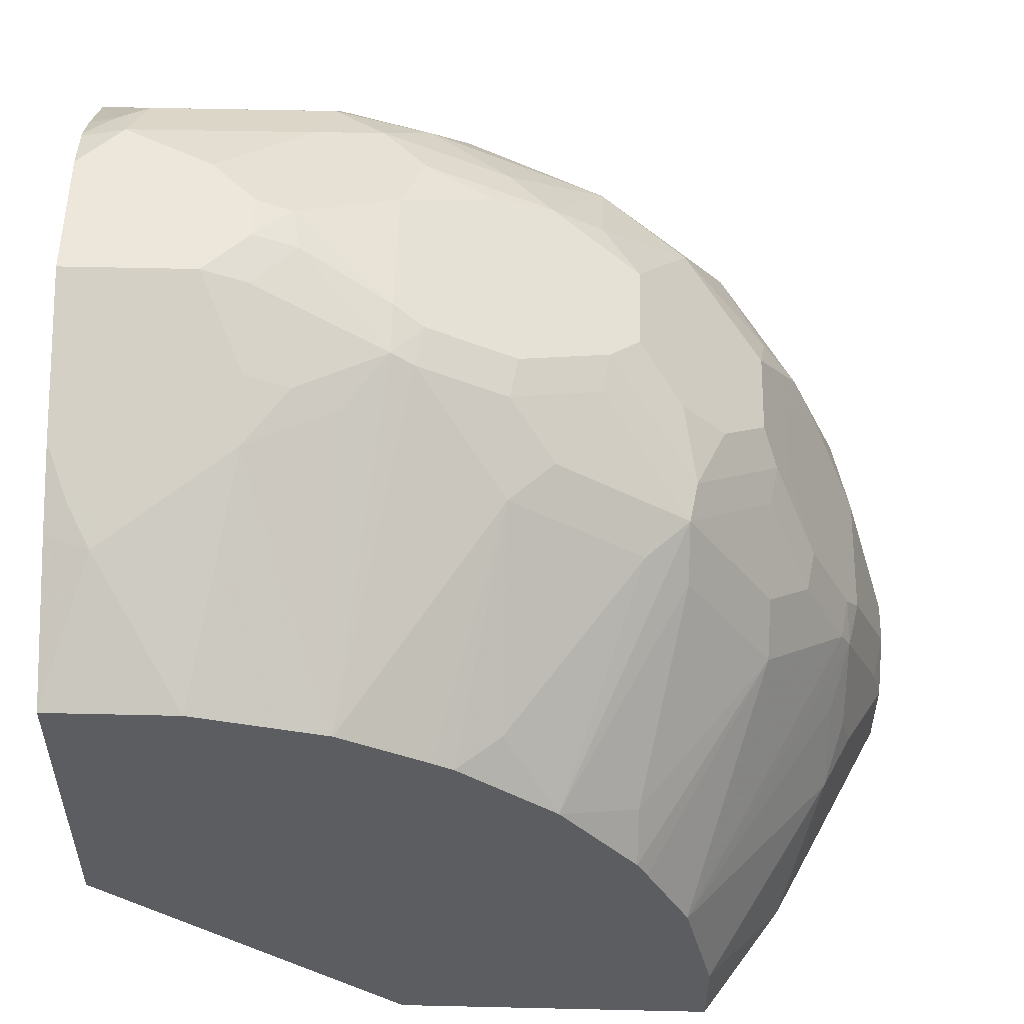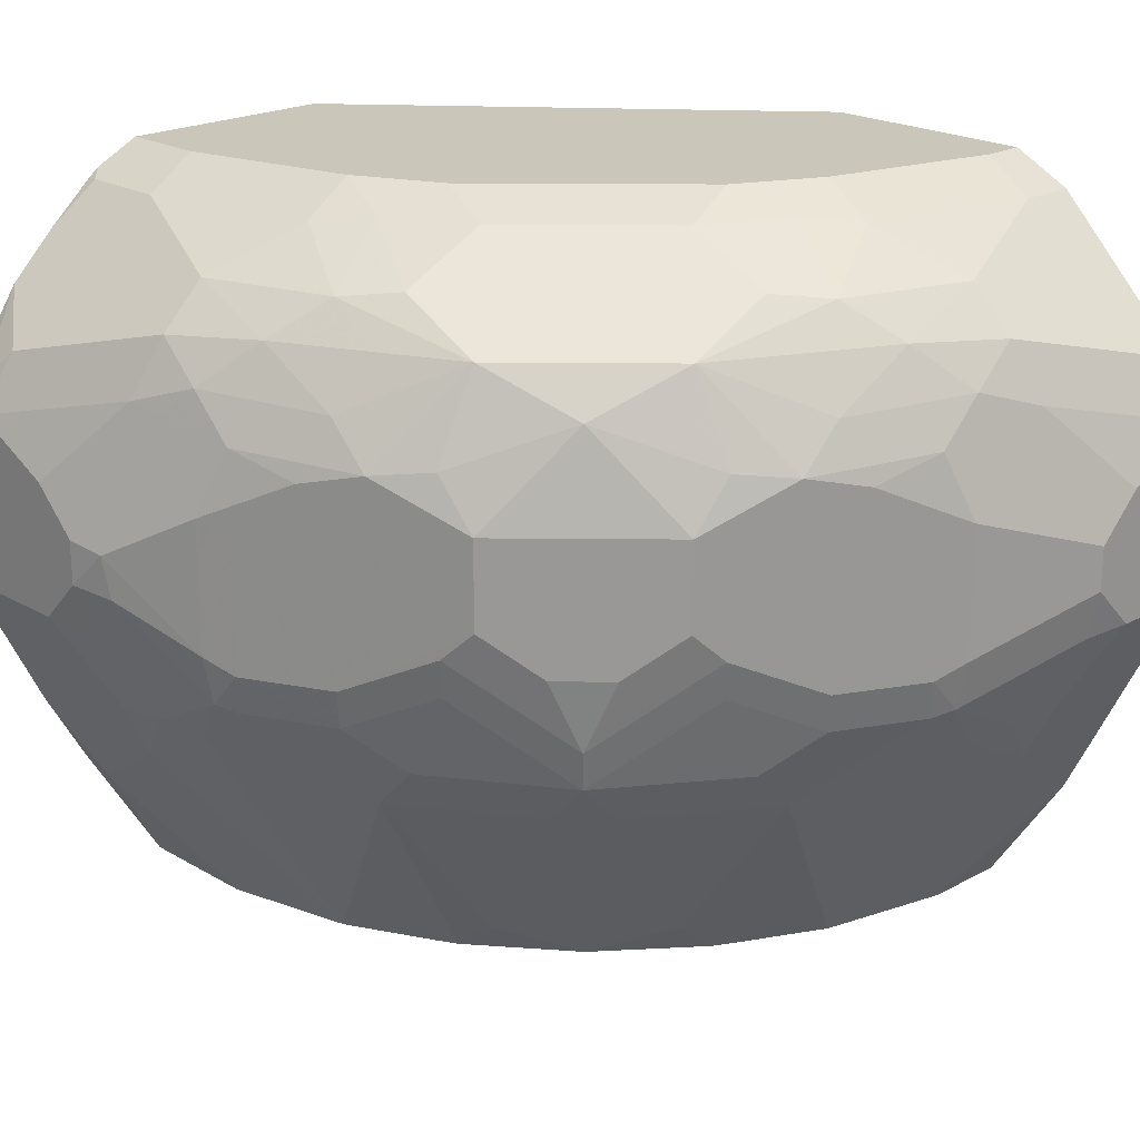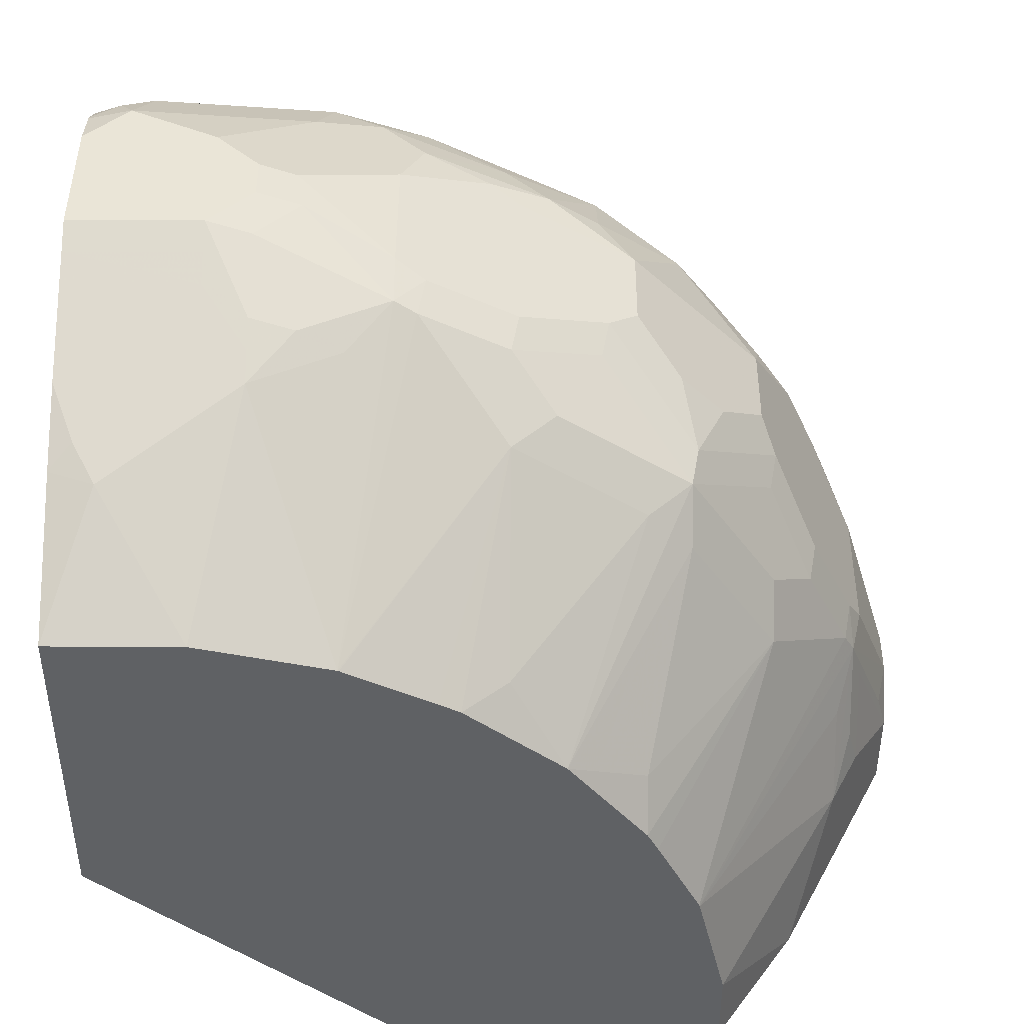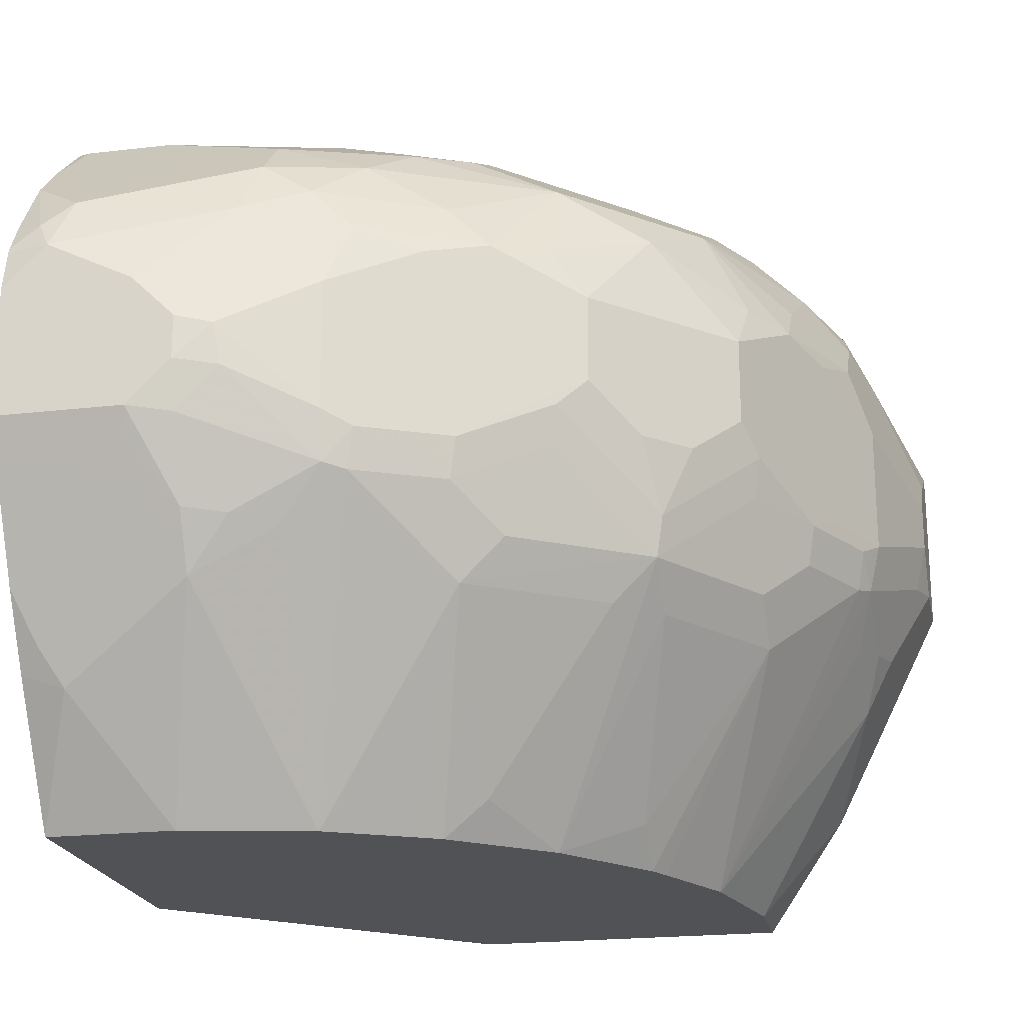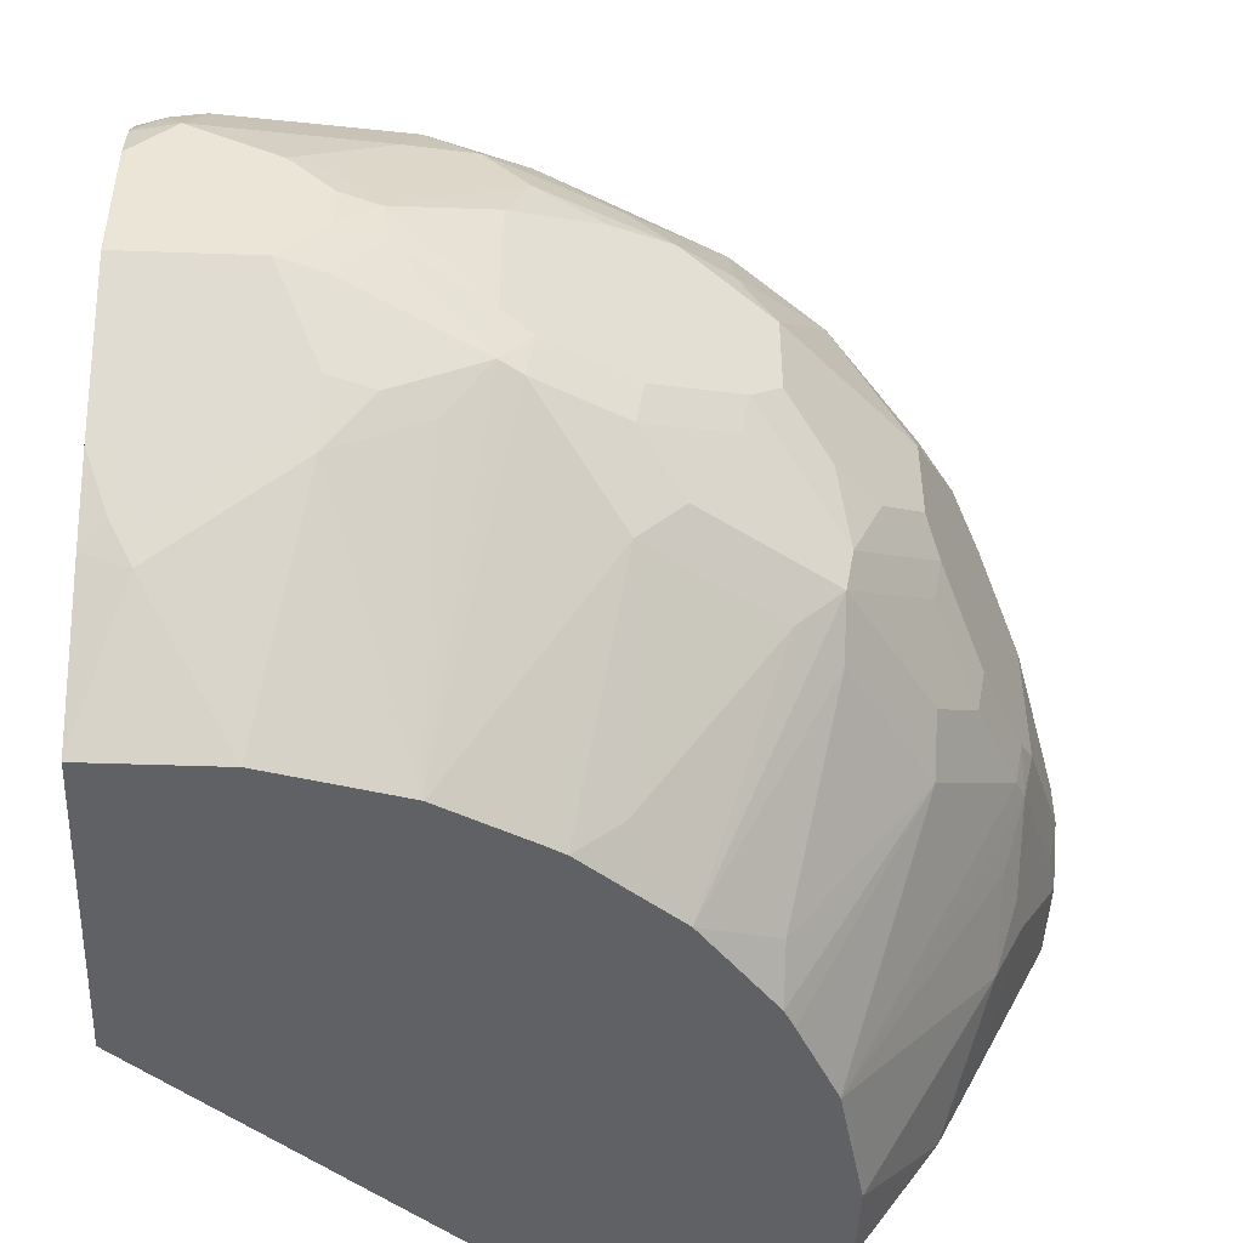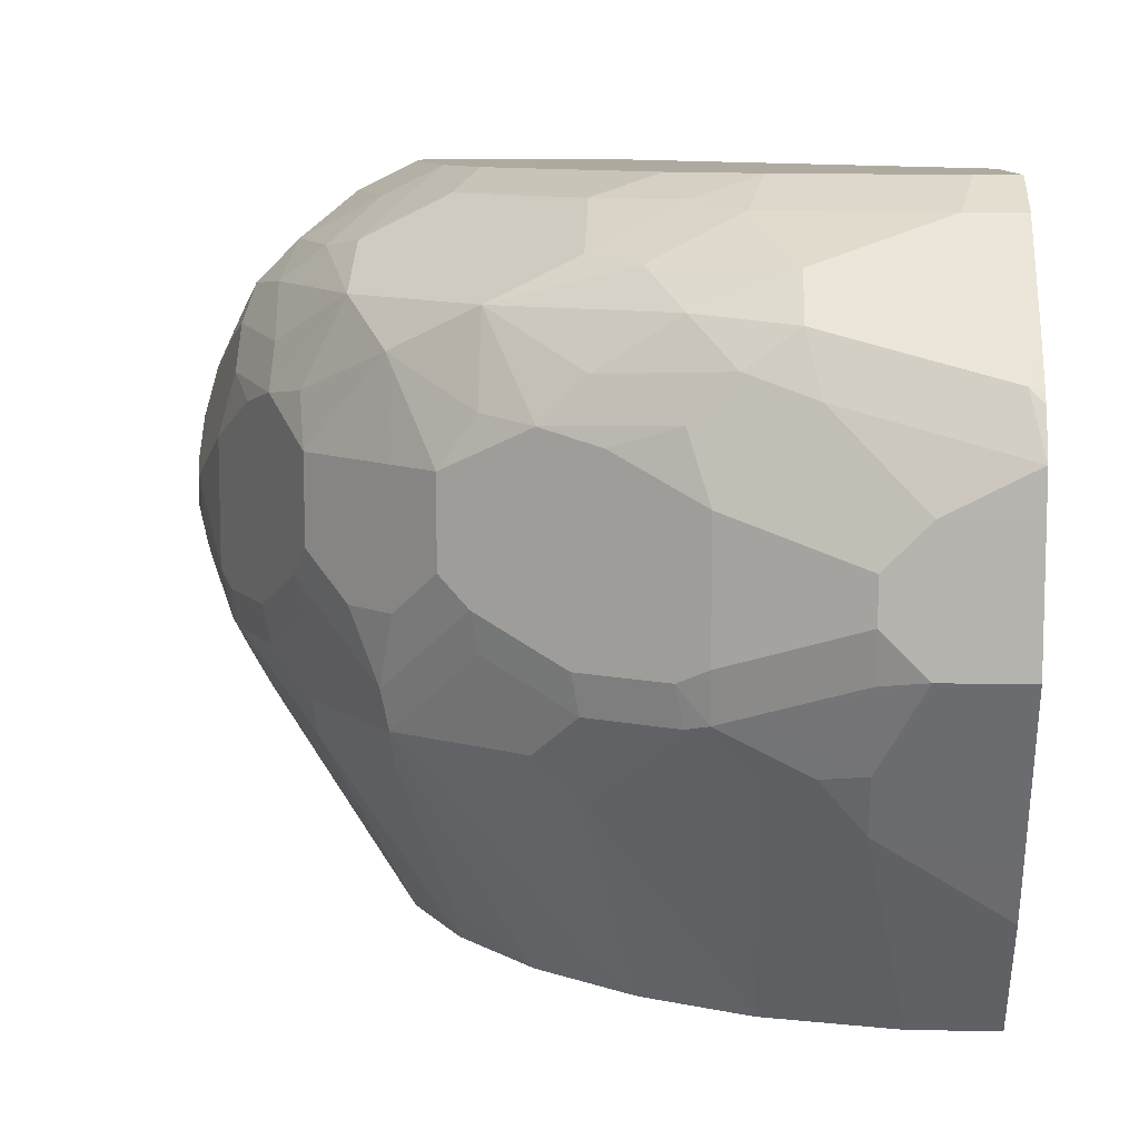
<metadata>
{"format":"obj","ext":"obj","renderer":"f3d","projection":"perspective","resolution":1024,"background":"white","views":[{"elev":53.9,"azim":1.4,"up":"+Z"},{"elev":21.2,"azim":46.0,"up":"+Y"},{"elev":44.0,"azim":0.3,"up":"+Z"},{"elev":-21.1,"azim":11.8,"up":"+Y"},{"elev":-46.8,"azim":-2.3,"up":"+Y"},{"elev":9.5,"azim":92.6,"up":"+Y"}]}
</metadata>
<code>
v 0.1208 0.582 0.0004328
v 0.1208 0.8053 0.0004328
v 0.1299 0.5819 0.0004328
v -0.01994 0.5819 0.1208
v 0.141 0.906 0.0004328
v -0.01994 0.8053 0.1208
v 0.2708 0.5819 0.0004328
v -0.01994 0.5819 0.1248
v 0.1411 0.9063 0.0004328
v -0.01994 0.906 0.141
v 0.3087 0.6378 0.0004328
v 0.2708 0.5819 0.04029
v -0.01295 0.5819 0.2708
v -0.01994 0.582 0.2709
v 0.1477 0.9194 0.0004328
v -0.01994 0.9194 0.1477
v 0.3089 0.6381 0.0004328
v 0.3288 0.6779 0.06042
v 0.2569 0.5819 0.1007
v 3.96e-06 0.6376 0.3087
v 0.04028 0.5819 0.2708
v -0.01994 0.6442 0.3095
v 0.148 0.9196 0.0004328
v -0.01994 0.9262 0.1611
v 0.1611 0.9262 0.0004328
v 0.3223 0.6647 0.0004328
v 0.329 0.6781 0.0004328
v 0.3423 0.7047 0.06042
v 0.3372 0.7022 0.08055
v 0.3372 0.7223 0.1208
v 0.3288 0.698 0.1007
v 0.2567 0.5819 0.1013
v 0.3322 0.7198 0.1309
v 0.2919 0.6795 0.1711
v 3.96e-06 0.651 0.3154
v -0.01006 0.6544 0.3171
v -0.01994 0.6445 0.3097
v 0.06041 0.6779 0.3288
v 0.1007 0.5819 0.2569
v -0.01994 0.9262 0.2617
v 0.2617 0.9262 0.0004328
v 0.3423 0.7047 0.0004328
v 0.3624 0.745 0.04029
v 0.3423 0.7248 0.1007
v 0.3574 0.7425 0.06042
v 0.3624 0.7651 0.06042
v 0.3423 0.745 0.1208
v 0.3355 0.7383 0.1343
v 0.2365 0.5819 0.1415
v 0.3121 0.7198 0.1711
v 0.2919 0.6997 0.1913
v 0.2517 0.6795 0.2315
v 0.2315 0.599 0.1711
v 0.2315 0.5819 0.151
v -0.01994 0.7181 0.349
v -0.01994 0.6914 0.3356
v -0.01994 0.678 0.3289
v 0.06041 0.6913 0.3356
v 0.04028 0.7181 0.349
v 0.1007 0.698 0.3288
v 0.08055 0.7022 0.3372
v 0.1309 0.7198 0.3322
v 0.1208 0.7223 0.3372
v 0.1013 0.5819 0.2567
v 0.1712 0.6795 0.2919
v -0.01994 0.9261 0.2619
v 0.02014 0.9262 0.2617
v 0.2617 0.9262 0.02017
v 0.2886 0.9127 0.0004328
v 0.3624 0.745 0.0004328
v 0.3624 0.7852 0.06042
v 0.3423 0.8053 0.1208
v 0.3221 0.745 0.1611
v 0.3154 0.7383 0.1745
v 0.2919 0.7399 0.2114
v 0.2517 0.6997 0.2517
v 0.1958 0.5819 0.1958
v -0.01994 0.7317 0.3558
v 0.06041 0.7047 0.3423
v 0.04028 0.7316 0.3557
v 0.1343 0.7383 0.3356
v 0.1712 0.7198 0.3121
v 0.1208 0.745 0.3423
v 0.08055 0.7625 0.3573
v 0.06041 0.7425 0.3573
v 0.1415 0.5819 0.2366
v 0.151 0.5819 0.2315
v 0.1712 0.599 0.2315
v 0.2315 0.6795 0.2517
v 0.1913 0.6997 0.2919
v -0.01994 0.916 0.2821
v 0.02688 0.9127 0.2886
v 0.1007 0.9262 0.2416
v 0.2416 0.9262 0.1007
v 0.2684 0.9127 0.1074
v 0.2886 0.9127 0.02687
v 0.3087 0.8926 0.0004328
v 0.3624 0.8053 0.0004328
v 0.3624 0.8053 0.04029
v 0.3322 0.8356 0.1309
v 0.3221 0.8255 0.1611
v 0.302 0.7651 0.2013
v 0.2886 0.7718 0.2282
v 0.2953 0.7584 0.2147
v 0.2751 0.7383 0.2349
v 0.255 0.7181 0.255
v 0.2148 0.7584 0.2953
v 0.2114 0.7399 0.2919
v -0.01994 0.745 0.3624
v 0.04028 0.745 0.3624
v 0.1343 0.7986 0.3356
v 0.1745 0.7383 0.3154
v 0.07722 0.7819 0.359
v 0.1208 0.8053 0.3423
v 0.06041 0.7651 0.3624
v -0.01994 0.9123 0.2868
v -0.0134 0.9127 0.2886
v 0.08728 0.8926 0.3087
v 0.1074 0.9127 0.2684
v 0.1309 0.9161 0.2517
v 0.141 0.9262 0.2215
v 0.2517 0.9161 0.1309
v 0.2215 0.9262 0.141
v 0.2886 0.8926 0.1477
v 0.3087 0.8926 0.08728
v 0.3288 0.8725 0.0004328
v 0.3623 0.8254 0.0004328
v 0.3423 0.8456 0.08055
v 0.3322 0.8557 0.1108
v 0.3087 0.8523 0.1678
v 0.3087 0.8322 0.1879
v 0.302 0.8053 0.2013
v 0.2684 0.7517 0.2483
v 0.2886 0.812 0.2282
v 0.2483 0.7517 0.2684
v 0.2282 0.7718 0.2886
v -0.01994 0.8055 0.3624
v 0.1745 0.8188 0.3154
v 0.1611 0.8255 0.3221
v 0.1175 0.8221 0.3389
v 0.05708 0.802 0.359
v 0.06041 0.7852 0.3624
v 0.1309 0.8356 0.3322
v -0.01994 0.8926 0.3087
v 0.006741 0.8523 0.349
v 0.08728 0.8725 0.3288
v 0.1309 0.8758 0.3121
v 0.1477 0.8926 0.2886
v 0.1712 0.8959 0.2718
v 0.1712 0.9161 0.2315
v 0.1611 0.9262 0.2013
v 0.2315 0.9161 0.1711
v 0.2718 0.8959 0.1711
v 0.2718 0.8758 0.2114
v 0.3121 0.8758 0.1309
v 0.3288 0.8725 0.08728
v 0.349 0.8523 0.00674
v 0.3485 0.8506 0.0004328
v 0.3521 0.846 0.0004328
v 0.2919 0.8356 0.2114
v 0.2684 0.812 0.2483
v 0.2517 0.8557 0.2517
v 0.2282 0.812 0.2886
v -0.01994 0.8255 0.3579
v 3.96e-06 0.8255 0.3624
v 0.1879 0.8322 0.3087
v 0.09732 0.8423 0.3389
v 0.04028 0.8053 0.3624
v 0.08055 0.8456 0.3423
v 0.1108 0.8557 0.3322
v 0.1678 0.8523 0.3087
v -0.01994 0.8725 0.3288
v -0.006696 0.8389 0.3557
v 0.1041 0.8691 0.3255
v 0.1712 0.8758 0.2919
v 0.2114 0.8758 0.2718
v 0.2114 0.8356 0.2919
v -0.01994 0.8277 0.3571
v -0.01994 0.8456 0.3468
v -0.01994 0.8425 0.3488
f 1 2 5
f 100 129 130
f 99 128 129
f 99 127 128
f 98 127 99
f 97 157 126
f 97 156 157
f 97 125 156
f 95 122 124
f 100 130 131
f 95 125 96
f 94 123 122
f 94 122 95
f 93 150 121
f 93 120 150
f 93 119 120
f 92 119 93
f 92 118 119
f 92 144 118
f 95 124 125
f 92 117 144
f 100 131 101
f 101 134 132
f 111 138 139
f 109 165 137
f 109 168 165
f 109 142 168
f 109 115 142
f 109 110 115
f 107 112 108
f 107 136 112
f 101 131 134
f 107 135 136
f 106 135 107
f 105 133 106
f 103 161 133
f 103 134 161
f 103 105 104
f 103 133 105
f 102 134 103
f 102 132 134
f 106 133 135
f 91 117 92
f 91 116 117
f 84 110 85
f 75 104 105
f 74 104 75
f 74 103 104
f 74 102 103
f 73 102 74
f 72 100 101
f 71 100 72
f 71 129 100
f 75 105 76
f 71 99 129
f 69 96 125
f 68 95 96
f 68 94 95
f 67 92 93
f 66 92 67
f 66 91 92
f 65 90 82
f 65 76 90
f 69 125 97
f 76 106 107
f 76 107 108
f 76 108 82
f 84 115 110
f 84 113 115
f 83 114 113
f 83 113 84
f 82 108 112
f 81 138 111
f 81 112 138
f 81 82 112
f 81 114 83
f 81 111 114
f 79 110 80
f 79 85 110
f 78 110 109
f 78 80 110
f 77 89 88
f 77 88 87
f 76 105 106
f 76 89 77
f 76 82 90
f 111 139 114
f 112 136 163
f 112 163 138
f 113 114 140
f 147 175 148
f 147 171 175
f 147 170 171
f 147 174 170
f 146 174 147
f 146 170 174
f 146 169 170
f 145 169 146
f 148 175 176
f 145 165 169
f 145 172 173
f 144 172 145
f 143 171 170
f 143 166 171
f 143 170 167
f 141 169 168
f 141 167 169
f 141 168 142
f 145 173 165
f 148 176 149
f 149 176 150
f 150 176 154
f 173 179 180
f 173 180 178
f 172 179 173
f 171 176 175
f 167 170 169
f 166 176 171
f 166 177 176
f 165 168 169
f 164 173 178
f 164 165 173
f 163 177 166
f 162 177 163
f 162 176 177
f 161 162 163
f 157 159 158
f 154 162 160
f 154 176 162
f 152 154 153
f 150 154 152
f 140 143 167
f 65 89 76
f 139 166 143
f 138 163 139
f 122 153 124
f 122 152 153
f 122 123 152
f 121 150 151
f 120 149 150
f 120 148 149
f 119 148 120
f 118 148 119
f 123 151 150
f 118 147 148
f 118 145 146
f 118 144 145
f 116 144 117
f 114 143 140
f 114 139 143
f 113 142 115
f 113 167 141
f 113 140 167
f 118 146 147
f 123 150 152
f 124 153 154
f 124 154 155
f 137 165 164
f 134 162 161
f 134 160 162
f 133 136 135
f 133 163 136
f 133 161 163
f 131 160 134
f 131 154 160
f 130 155 154
f 130 154 131
f 129 155 130
f 129 156 155
f 128 156 129
f 128 157 156
f 127 157 128
f 127 159 157
f 126 157 158
f 125 155 156
f 124 155 125
f 139 163 166
f 65 88 89
f 113 141 142
f 65 86 87
f 5 10 9
f 5 6 10
f 4 10 6
f 4 16 10
f 4 24 16
f 4 40 24
f 4 66 40
f 4 91 66
f 7 11 12
f 4 116 91
f 4 172 144
f 4 179 172
f 4 180 179
f 4 178 180
f 4 164 178
f 4 137 164
f 4 109 137
f 4 78 109
f 4 144 116
f 4 55 78
f 8 13 14
f 10 16 15
f 19 30 33
f 19 31 30
f 18 31 19
f 18 30 31
f 18 29 30
f 18 28 29
f 18 27 28
f 18 26 27
f 9 10 15
f 17 26 18
f 16 24 25
f 15 16 23
f 14 20 22
f 13 21 20
f 13 20 14
f 12 18 19
f 11 18 12
f 11 17 18
f 16 25 23
f 4 56 55
f 4 37 57
f 4 22 37
f 1 26 17
f 1 27 26
f 1 42 27
f 1 70 42
f 1 98 70
f 1 127 98
f 1 159 127
f 1 158 159
f 1 17 11
f 1 126 158
f 1 69 97
f 1 41 69
f 1 25 41
f 1 23 25
f 1 15 23
f 1 9 15
f 1 5 9
f 65 87 88
f 1 97 126
f 1 11 7
f 1 7 3
f 1 3 4
f 4 14 22
f 4 8 14
f 3 8 4
f 3 13 8
f 3 21 13
f 3 39 21
f 3 64 39
f 3 86 64
f 3 87 86
f 3 77 87
f 3 54 77
f 3 49 54
f 3 32 49
f 3 19 32
f 3 12 19
f 3 7 12
f 2 6 5
f 1 6 2
f 1 4 6
f 19 33 34
f 19 34 32
f 4 57 56
f 20 36 37
f 47 132 102
f 47 101 132
f 47 72 101
f 46 72 47
f 46 71 72
f 43 46 45
f 43 71 46
f 43 99 71
f 47 73 74
f 43 98 99
f 41 96 69
f 41 68 96
f 40 66 67
f 39 65 62
f 39 64 65
f 39 63 60
f 39 62 63
f 38 61 58
f 43 70 98
f 47 74 48
f 50 74 75
f 50 75 51
f 64 86 65
f 20 35 36
f 63 85 79
f 63 84 85
f 63 83 84
f 63 81 83
f 62 82 81
f 62 65 82
f 62 81 63
f 61 63 79
f 59 80 78
f 58 61 79
f 58 80 59
f 58 79 80
f 55 59 78
f 53 77 54
f 52 77 53
f 52 76 77
f 51 75 76
f 38 63 61
f 38 60 63
f 47 102 73
f 24 94 68
f 28 30 29
f 28 44 30
f 28 70 43
f 28 42 70
f 27 42 28
f 24 41 25
f 24 68 41
f 24 123 94
f 24 151 123
f 24 121 151
f 24 93 121
f 24 67 93
f 24 40 67
f 21 39 38
f 20 58 35
f 20 38 58
f 38 39 60
f 20 21 38
f 20 37 22
f 30 44 43
f 30 43 45
f 28 43 44
f 30 45 46
f 36 57 37
f 35 59 55
f 35 58 59
f 35 57 36
f 35 56 57
f 35 55 56
f 34 54 49
f 34 52 53
f 34 76 52
f 34 51 76
f 34 53 54
f 33 50 51
f 33 74 50
f 33 48 74
f 32 34 49
f 30 48 33
f 33 51 34
f 30 46 47
f 30 47 48

</code>
